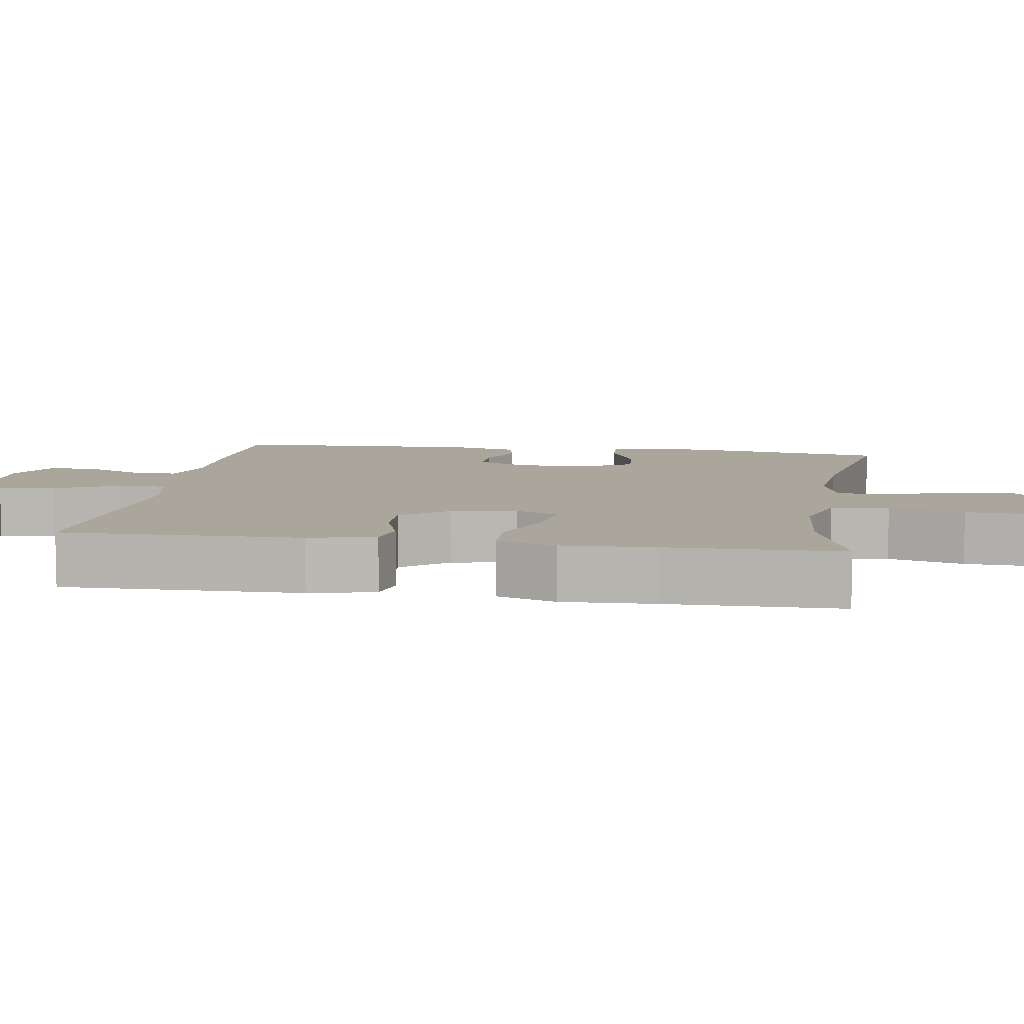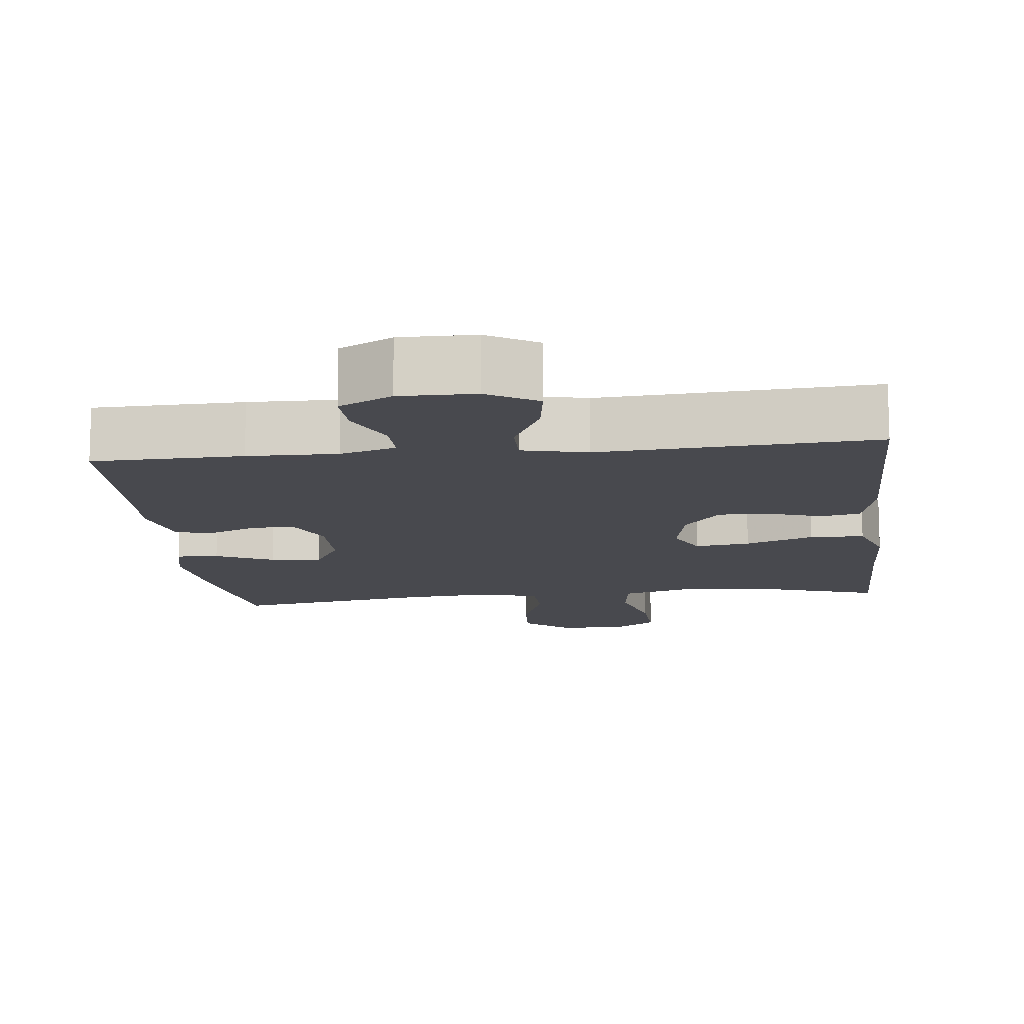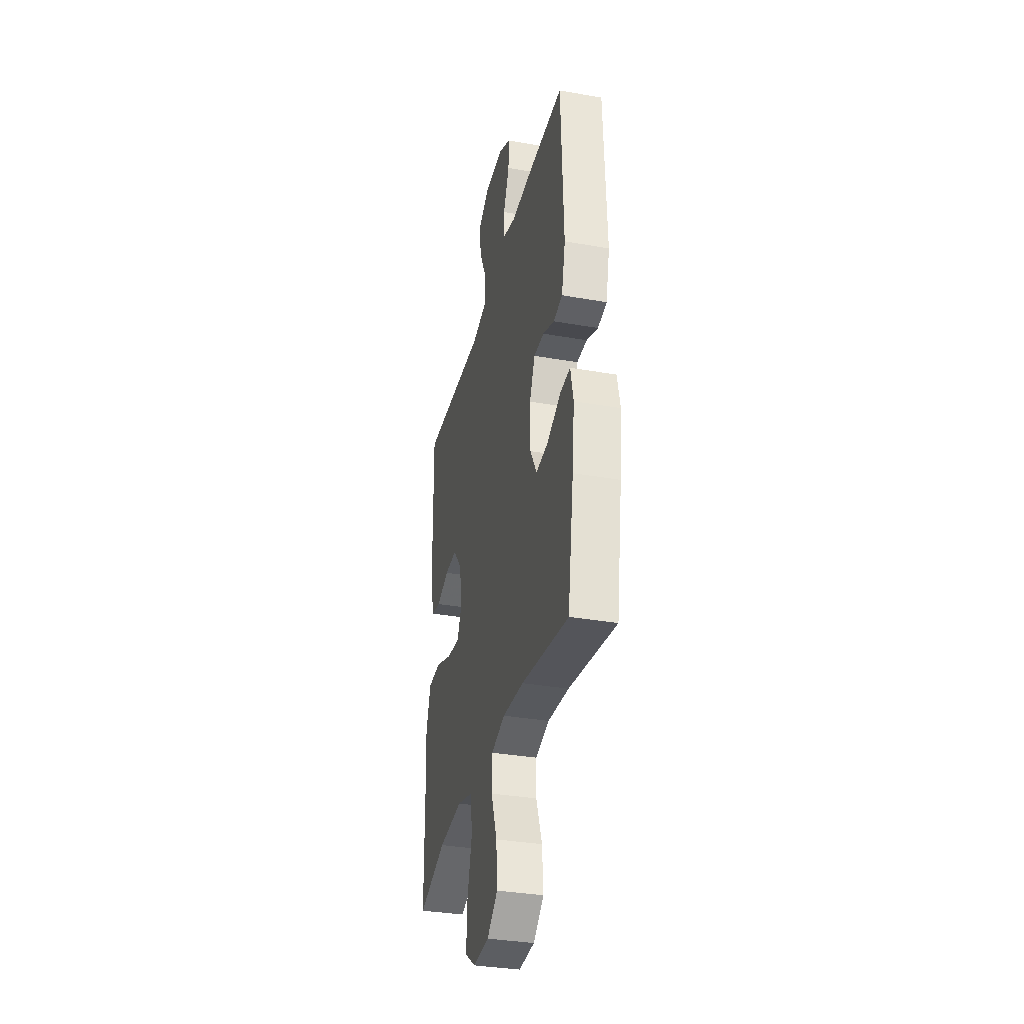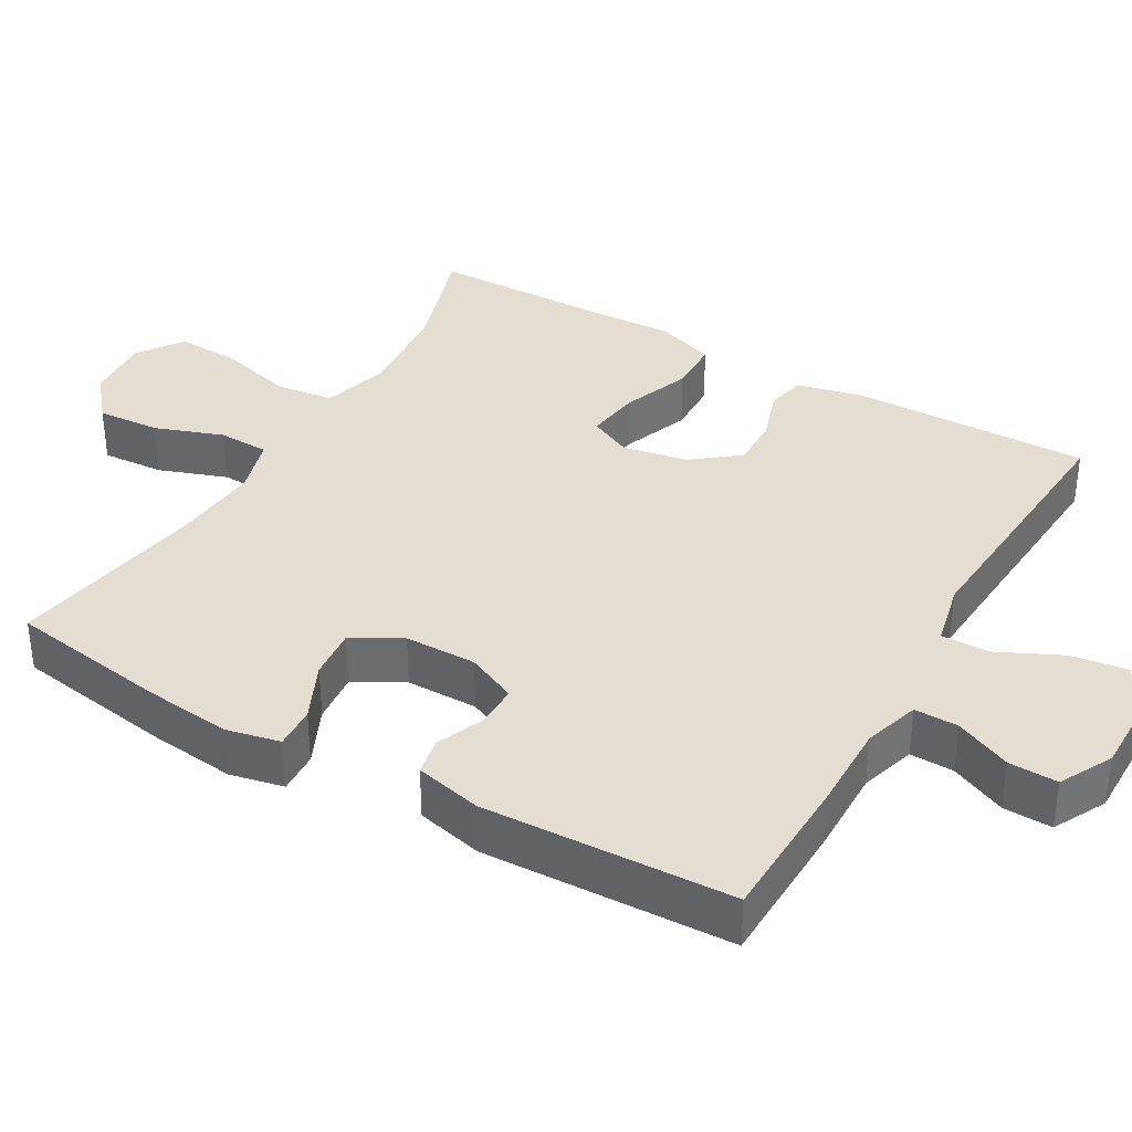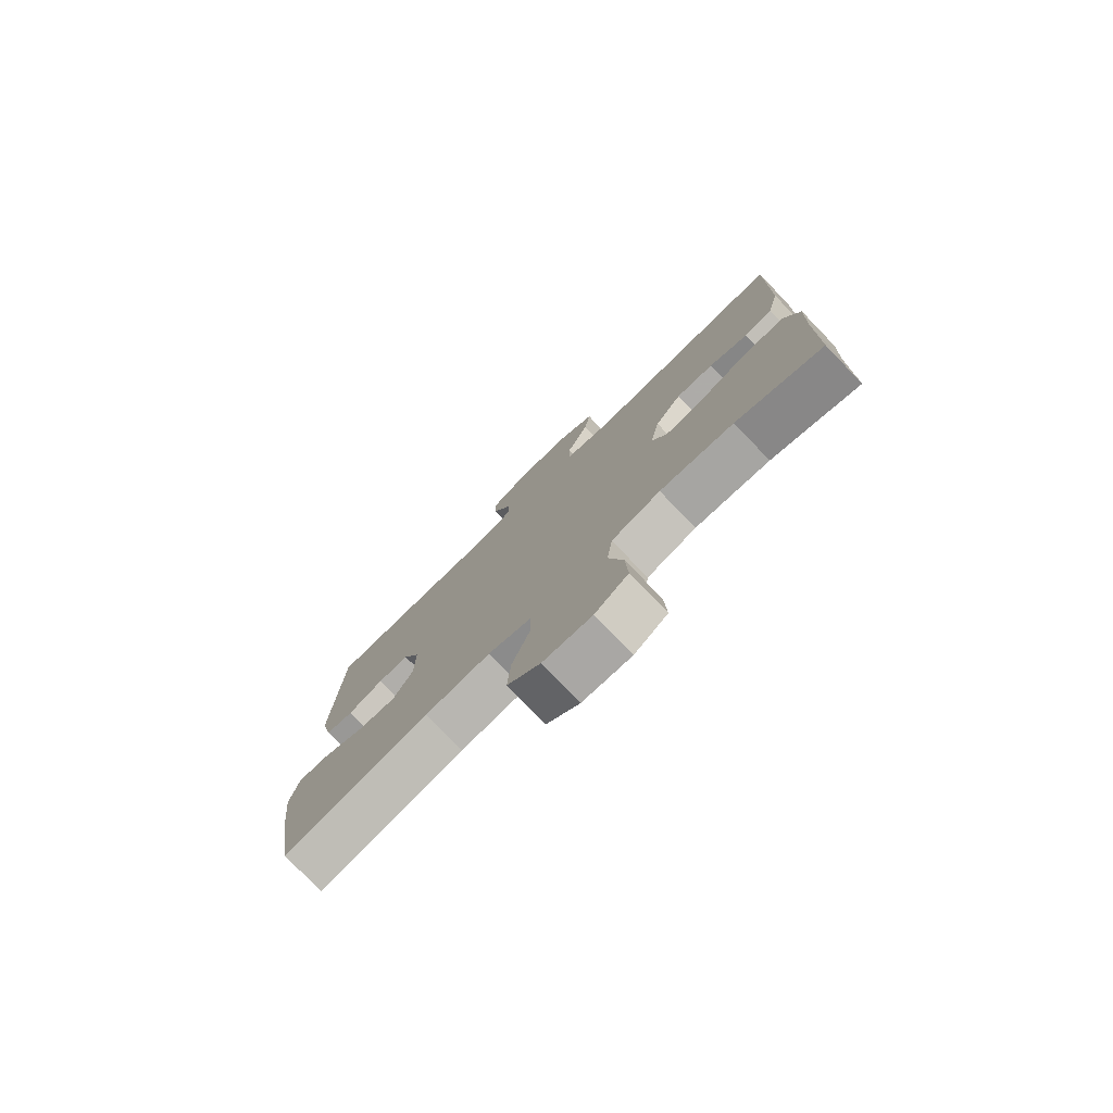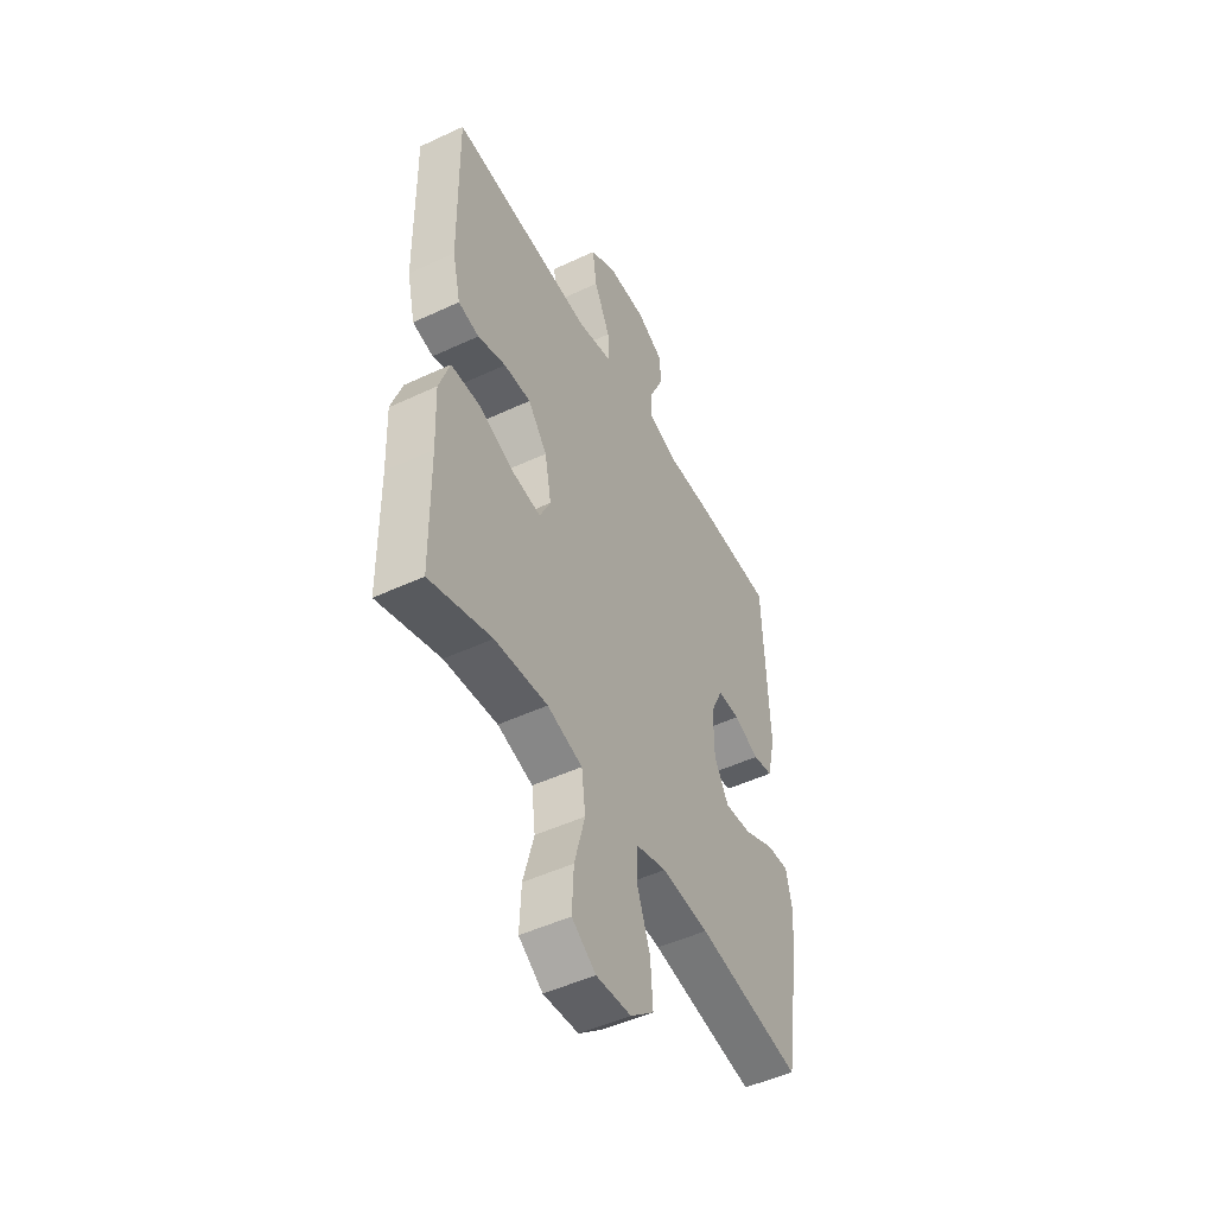
<metadata>
{"format":"obj","ext":"obj","renderer":"f3d","projection":"perspective","resolution":1024,"background":"white","views":[{"elev":8.0,"azim":99.0,"up":"+Y"},{"elev":-12.7,"azim":6.4,"up":"+Y"},{"elev":-34.3,"azim":-103.4,"up":"+Z"},{"elev":36.3,"azim":-60.0,"up":"+Y"},{"elev":-77.9,"azim":44.1,"up":"+Z"},{"elev":-49.1,"azim":117.4,"up":"+Z"}]}
</metadata>
<code>
v 0.5 0.07 0.5
v 0.495 0.07 0.177
v 0.474 0.07 0.088
v 0.421 0.07 0.077
v 0.349 0.07 0.101
v 0.28 0.07 0.103
v 0.231 0.07 0.041
v 0.214 0.07 -0.047
v 0.242 0.07 -0.105
v 0.316 0.07 -0.095
v 0.408 0.07 -0.06
v 0.481 0.07 -0.062
v 0.508 0.07 -0.142
v 0.503 0.07 -0.266
v 0.5 0.07 -0.5
v 0.342 0.07 -0.449
v 0.207 0.07 -0.437
v 0.117 0.07 -0.463
v 0.107 0.07 -0.54
v 0.134 0.07 -0.641
v 0.138 0.07 -0.728
v 0.077 0.07 -0.77
v -0.012 0.07 -0.764
v -0.072 0.07 -0.714
v -0.066 0.07 -0.629
v -0.033 0.07 -0.537
v -0.035 0.07 -0.468
v -0.113 0.07 -0.445
v -0.233 0.07 -0.455
v -0.5 0.07 -0.5
v -0.534 0.07 -0.284
v -0.547 0.07 -0.167
v -0.531 0.07 -0.094
v -0.474 0.07 -0.097
v -0.396 0.07 -0.133
v -0.327 0.07 -0.14
v -0.29 0.07 -0.074
v -0.289 0.07 0.023
v -0.32 0.07 0.091
v -0.377 0.07 0.091
v -0.442 0.07 0.064
v -0.493 0.07 0.074
v -0.514 0.07 0.164
v -0.5 0.07 0.5
v -0.299 0.07 0.505
v -0.179 0.07 0.503
v -0.104 0.07 0.526
v -0.105 0.07 0.585
v -0.139 0.07 0.661
v -0.141 0.07 0.727
v -0.07 0.07 0.764
v 0.031 0.07 0.763
v 0.098 0.07 0.723
v 0.087 0.07 0.647
v 0.046 0.07 0.561
v 0.045 0.07 0.496
v 0.132 0.07 0.476
v 0.5 0 0.5
v 0.495 0 0.177
v 0.474 0 0.088
v 0.421 0 0.077
v 0.349 0 0.101
v 0.28 0 0.103
v 0.231 0 0.041
v 0.214 0 -0.047
v 0.242 0 -0.105
v 0.316 0 -0.095
v 0.408 0 -0.06
v 0.481 0 -0.062
v 0.508 0 -0.142
v 0.503 0 -0.266
v 0.5 0 -0.5
v 0.342 0 -0.449
v 0.207 0 -0.437
v 0.117 0 -0.463
v 0.107 0 -0.54
v 0.134 0 -0.641
v 0.138 0 -0.728
v 0.077 0 -0.77
v -0.012 0 -0.764
v -0.072 0 -0.714
v -0.066 0 -0.629
v -0.033 0 -0.537
v -0.035 0 -0.468
v -0.113 0 -0.445
v -0.233 0 -0.455
v -0.5 0 -0.5
v -0.534 0 -0.284
v -0.547 0 -0.167
v -0.531 0 -0.094
v -0.474 0 -0.097
v -0.396 0 -0.133
v -0.327 0 -0.14
v -0.29 0 -0.074
v -0.289 0 0.023
v -0.32 0 0.091
v -0.377 0 0.091
v -0.442 0 0.064
v -0.493 0 0.074
v -0.514 0 0.164
v -0.5 0 0.5
v -0.299 0 0.505
v -0.179 0 0.503
v -0.104 0 0.526
v -0.105 0 0.585
v -0.139 0 0.661
v -0.141 0 0.727
v -0.07 0 0.764
v 0.031 0 0.763
v 0.098 0 0.723
v 0.087 0 0.647
v 0.046 0 0.561
v 0.045 0 0.496
v 0.132 0 0.476
f 53 54 55
f 52 53 55
f 51 52 55
f 50 51 55
f 49 50 55
f 48 49 55
f 47 48 55 56
f 46 47 56 57
f 45 46 57
f 44 45 57
f 43 44 57
f 42 43 57
f 41 42 57
f 40 41 57
f 33 34 35
f 32 33 35
f 31 32 35
f 30 31 35
f 29 30 35
f 28 29 35 36
f 27 28 36 37
f 24 25 26
f 23 24 26
f 22 23 26
f 21 22 26
f 20 21 26
f 19 20 26
f 18 19 26 27
f 27 37 38
f 18 27 38
f 17 18 38
f 14 15 16
f 14 16 17
f 13 14 17
f 12 13 17
f 11 12 17
f 10 11 17
f 3 4 5
f 2 3 5
f 1 2 5
f 57 1 5
f 57 5 6
f 39 40 57 6
f 38 39 6 7
f 9 10 17
f 8 9 17 38
f 7 8 38
f 112 111 110
f 112 110 109
f 112 109 108
f 112 108 107
f 112 107 106
f 112 106 105
f 113 112 105 104
f 114 113 104 103
f 114 103 102
f 114 102 101
f 114 101 100
f 114 100 99
f 114 99 98
f 114 98 97
f 92 91 90
f 92 90 89
f 92 89 88
f 92 88 87
f 92 87 86
f 93 92 86 85
f 94 93 85 84
f 83 82 81
f 83 81 80
f 83 80 79
f 83 79 78
f 83 78 77
f 83 77 76
f 84 83 76 75
f 95 94 84
f 95 84 75
f 95 75 74
f 73 72 71
f 74 73 71
f 74 71 70
f 74 70 69
f 74 69 68
f 74 68 67
f 62 61 60
f 62 60 59
f 62 59 58
f 62 58 114
f 63 62 114
f 63 114 97 96
f 64 63 96 95
f 74 67 66
f 95 74 66 65
f 95 65 64
f 1 58 59 2
f 2 59 60 3
f 3 60 61 4
f 4 61 62 5
f 5 62 63 6
f 6 63 64 7
f 7 64 65 8
f 8 65 66 9
f 9 66 67 10
f 10 67 68 11
f 11 68 69 12
f 12 69 70 13
f 13 70 71 14
f 14 71 72 15
f 15 72 73 16
f 16 73 74 17
f 17 74 75 18
f 18 75 76 19
f 19 76 77 20
f 20 77 78 21
f 21 78 79 22
f 22 79 80 23
f 23 80 81 24
f 24 81 82 25
f 25 82 83 26
f 26 83 84 27
f 27 84 85 28
f 28 85 86 29
f 29 86 87 30
f 30 87 88 31
f 31 88 89 32
f 32 89 90 33
f 33 90 91 34
f 34 91 92 35
f 35 92 93 36
f 36 93 94 37
f 37 94 95 38
f 38 95 96 39
f 39 96 97 40
f 40 97 98 41
f 41 98 99 42
f 42 99 100 43
f 43 100 101 44
f 44 101 102 45
f 45 102 103 46
f 46 103 104 47
f 47 104 105 48
f 48 105 106 49
f 49 106 107 50
f 50 107 108 51
f 51 108 109 52
f 52 109 110 53
f 53 110 111 54
f 54 111 112 55
f 55 112 113 56
f 56 113 114 57
f 57 114 58 1

</code>
